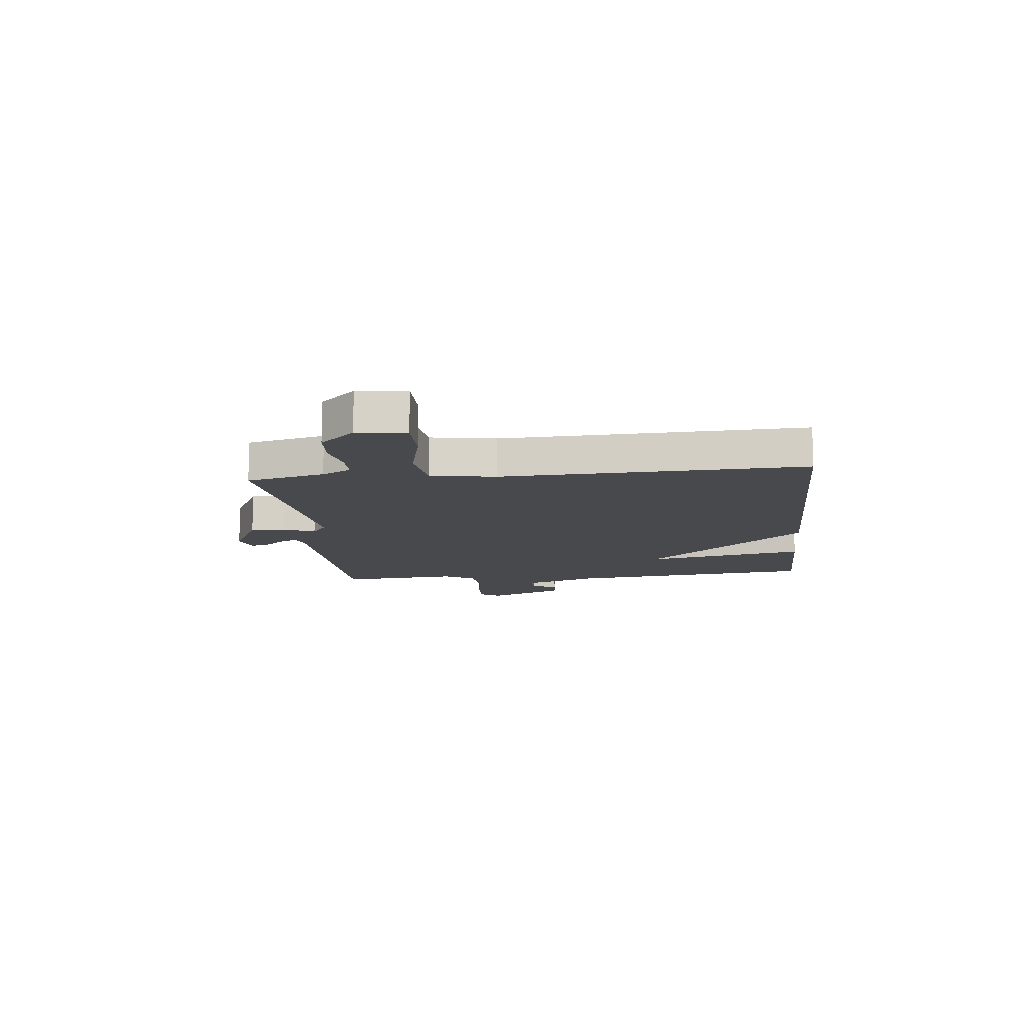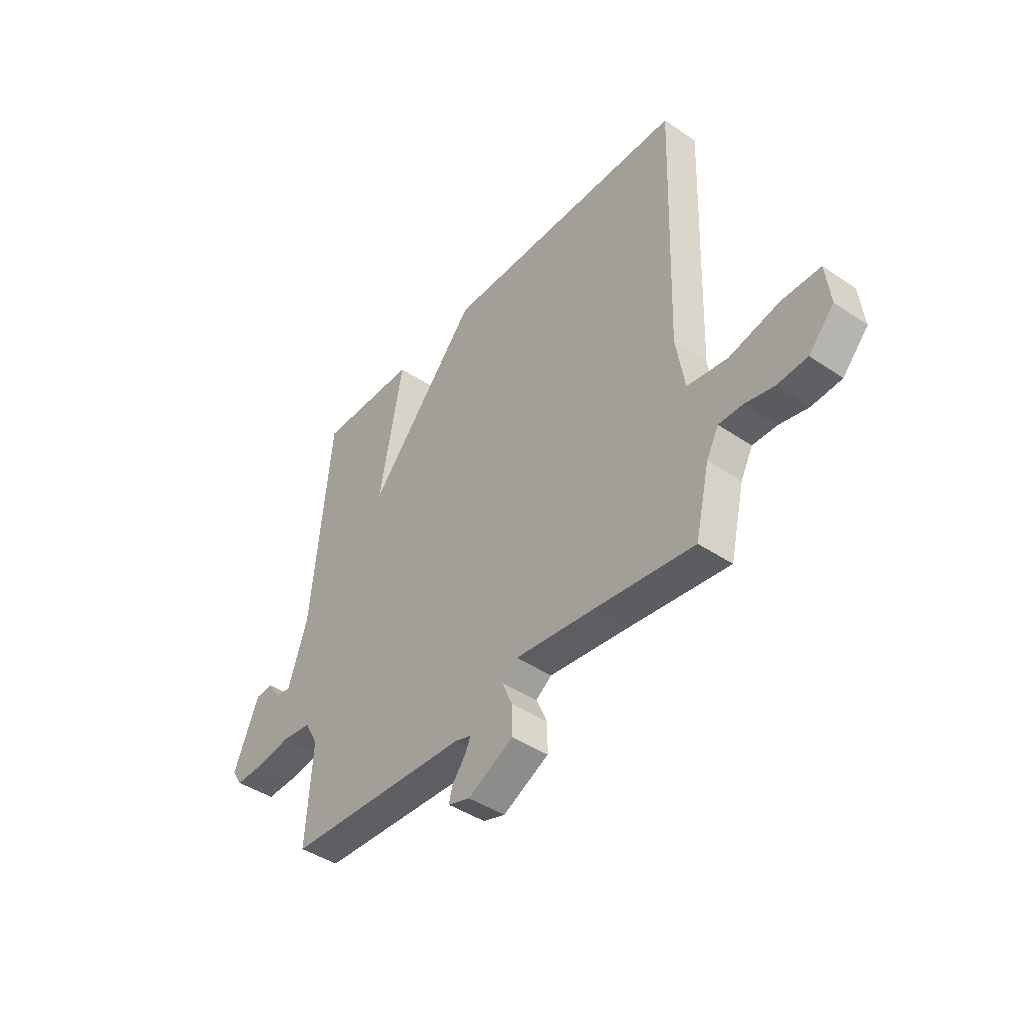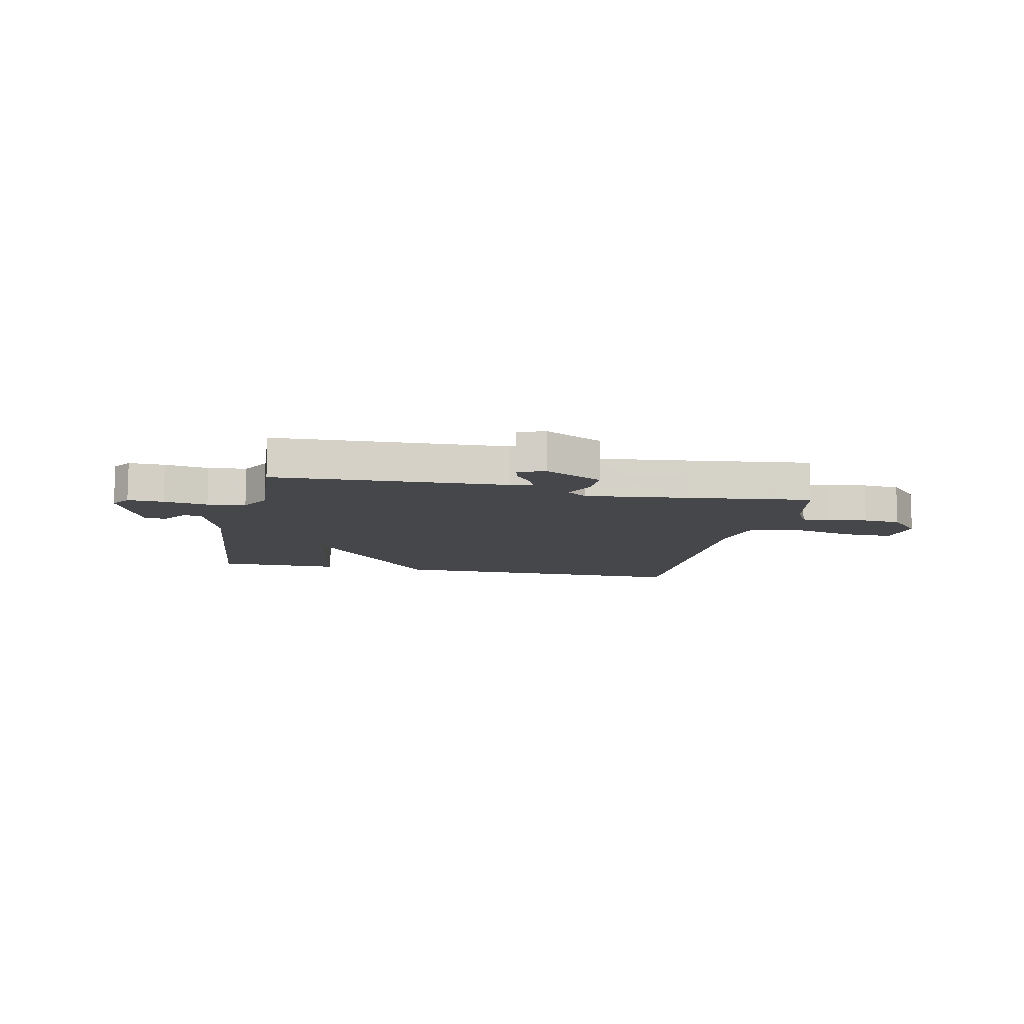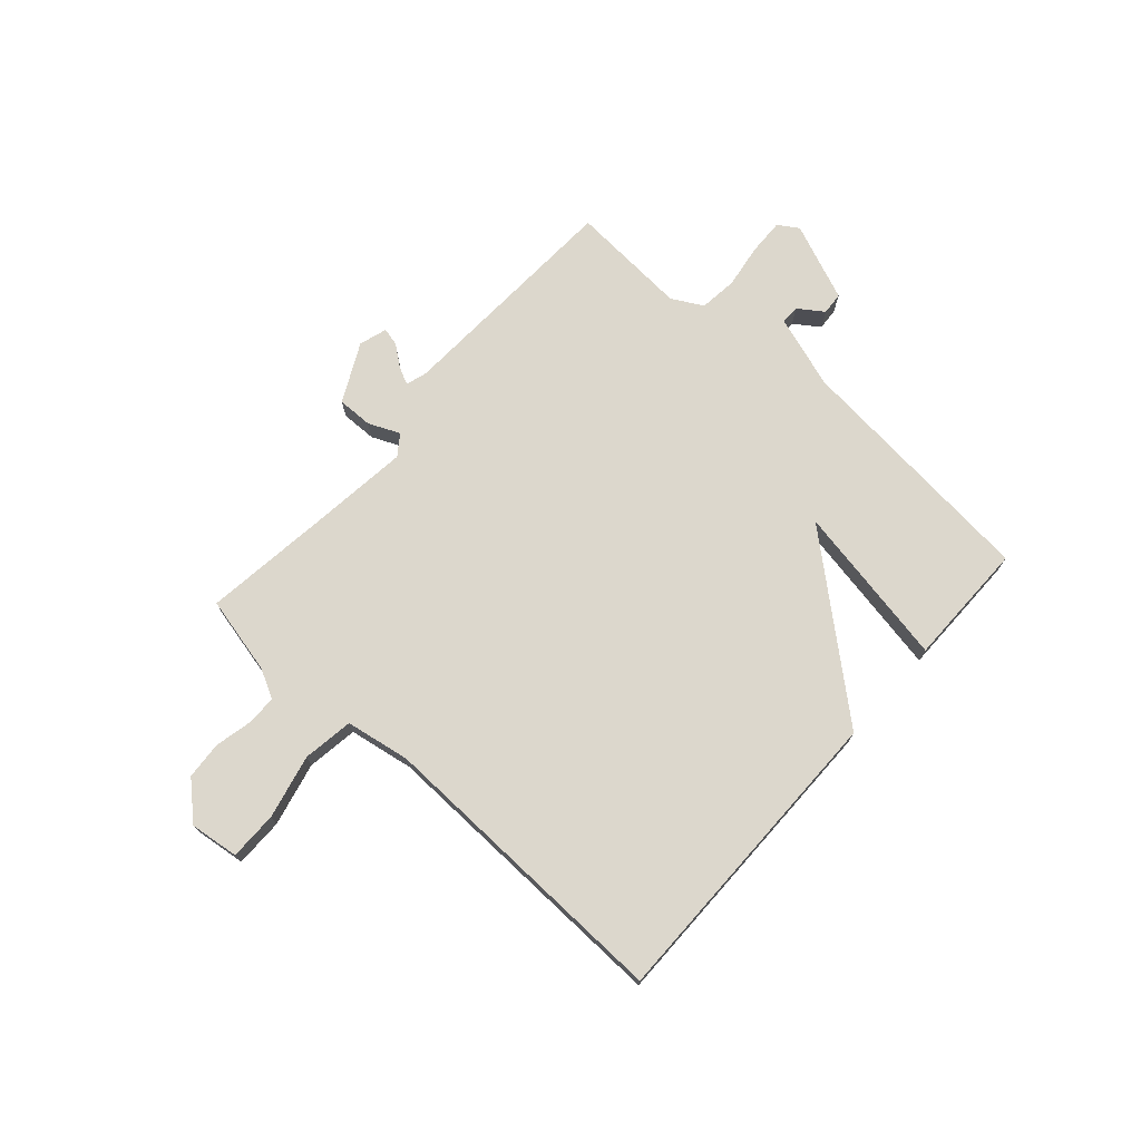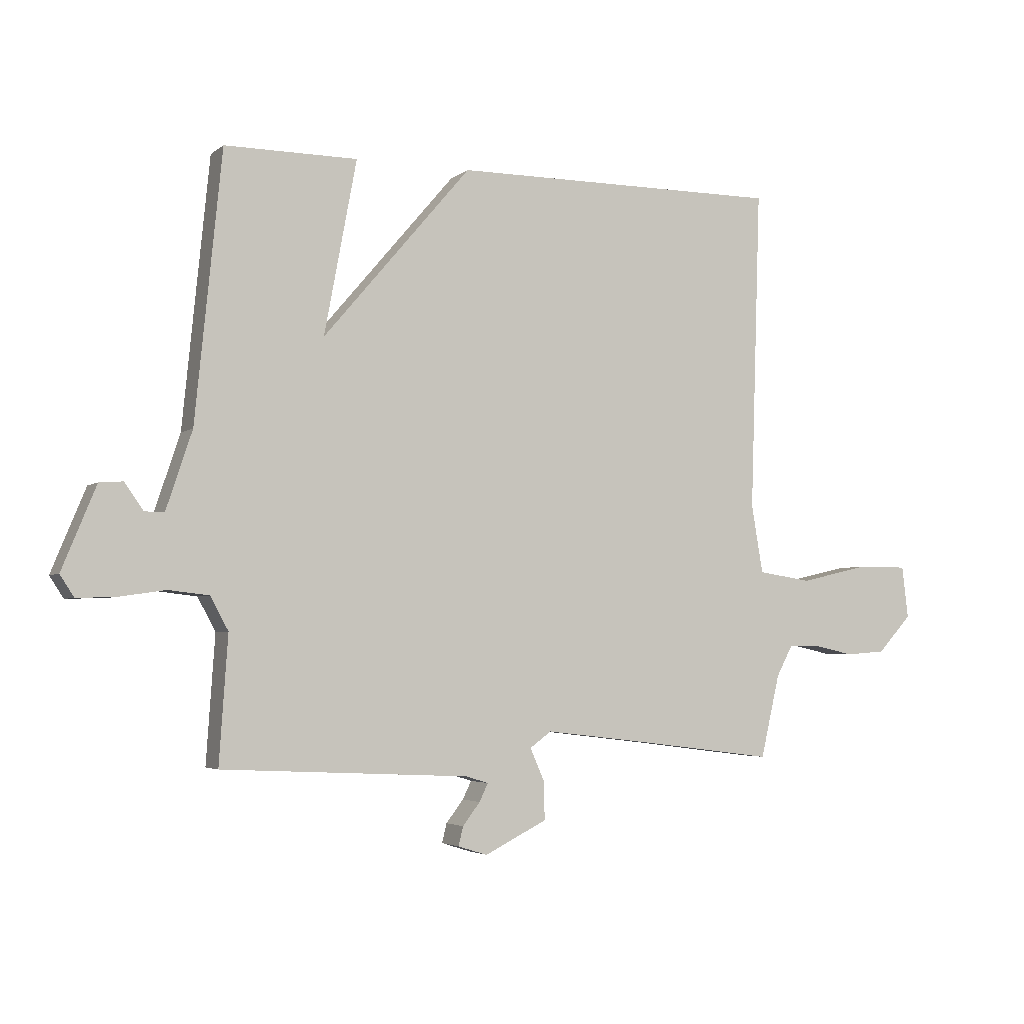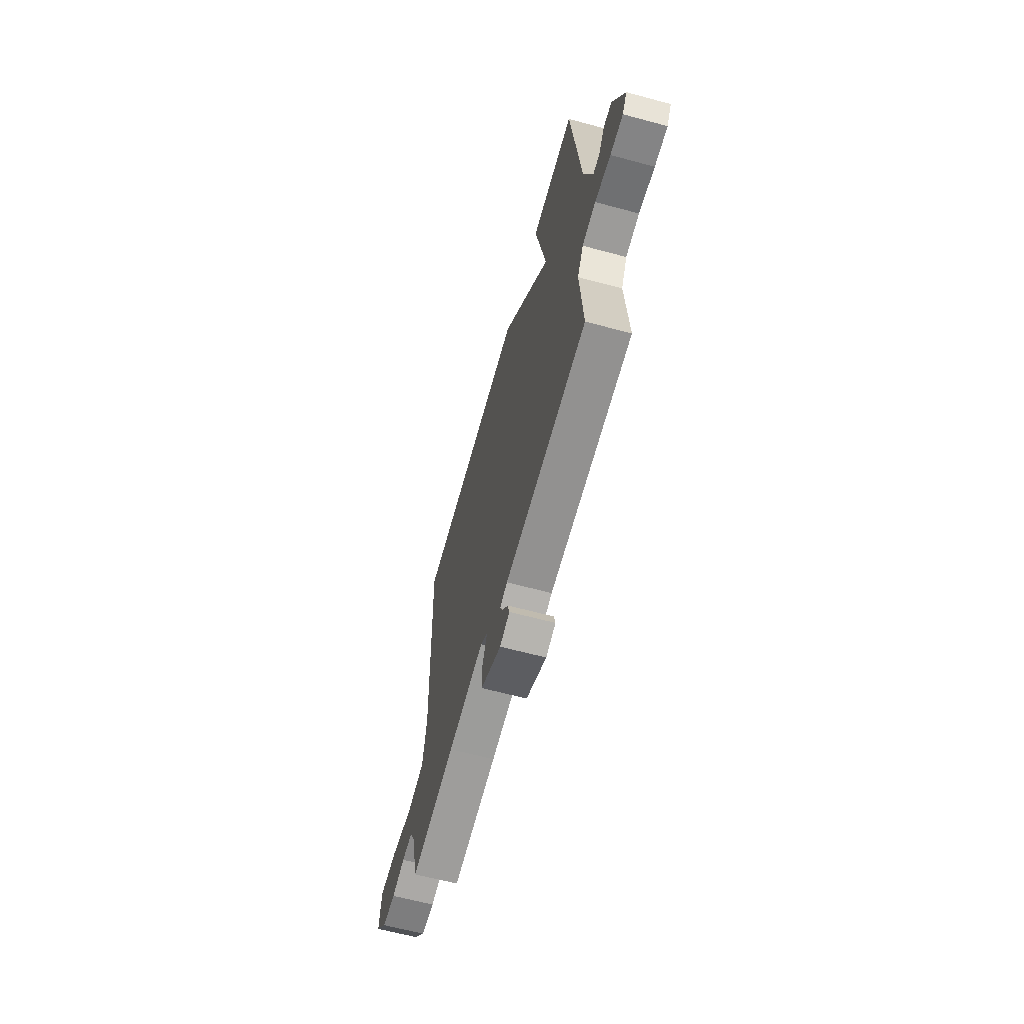
<metadata>
{"format":"obj","ext":"obj","renderer":"f3d","projection":"perspective","resolution":1024,"background":"white","views":[{"elev":-12.3,"azim":-83.9,"up":"+Y"},{"elev":-42.8,"azim":-128.8,"up":"+Z"},{"elev":-10.4,"azim":167.8,"up":"+Y"},{"elev":72.9,"azim":-48.4,"up":"+Y"},{"elev":-3.6,"azim":155.3,"up":"+Z"},{"elev":-63.3,"azim":74.8,"up":"+Z"}]}
</metadata>
<code>
v 0.5 0.07 -0.5
v 0.072 0.07 -0.521
v 0.033 0.07 -0.533
v 0.048 0.07 -0.564
v 0.078 0.07 -0.603
v 0.086 0.07 -0.636
v 0.035 0.07 -0.652
v -0.072 0.07 -0.598
v -0.071 0.07 -0.533
v -0.046 0.07 -0.476
v -0.083 0.07 -0.449
v -0.27 0.07 -0.471
v -0.5 0.07 -0.5
v -0.533 0.07 -0.357
v -0.561 0.07 -0.304
v -0.616 0.07 -0.304
v -0.684 0.07 -0.319
v -0.753 0.07 -0.314
v -0.812 0.07 -0.25
v -0.801 0.07 -0.16
v -0.712 0.07 -0.16
v -0.595 0.07 -0.187
v -0.502 0.07 -0.173
v -0.482 0.07 -0.055
v -0.5 0.07 0.5
v 0.071 0.07 0.499
v 0.327 0.07 0.2
v 0.271 0.07 0.499
v 0.5 0.07 0.5
v 0.546 0.07 0.04
v 0.591 0.07 -0.095
v 0.625 0.07 -0.094
v 0.657 0.07 -0.048
v 0.698 0.07 -0.051
v 0.757 0.07 -0.194
v 0.733 0.07 -0.231
v 0.667 0.07 -0.229
v 0.586 0.07 -0.217
v 0.516 0.07 -0.225
v 0.485 0.07 -0.282
v 0.5 0 -0.5
v 0.072 0 -0.521
v 0.033 0 -0.533
v 0.048 0 -0.564
v 0.078 0 -0.603
v 0.086 0 -0.636
v 0.035 0 -0.652
v -0.072 0 -0.598
v -0.071 0 -0.533
v -0.046 0 -0.476
v -0.083 0 -0.449
v -0.27 0 -0.471
v -0.5 0 -0.5
v -0.533 0 -0.357
v -0.561 0 -0.304
v -0.616 0 -0.304
v -0.684 0 -0.319
v -0.753 0 -0.314
v -0.812 0 -0.25
v -0.801 0 -0.16
v -0.712 0 -0.16
v -0.595 0 -0.187
v -0.502 0 -0.173
v -0.482 0 -0.055
v -0.5 0 0.5
v 0.071 0 0.499
v 0.327 0 0.2
v 0.271 0 0.499
v 0.5 0 0.5
v 0.546 0 0.04
v 0.591 0 -0.095
v 0.625 0 -0.094
v 0.657 0 -0.048
v 0.698 0 -0.051
v 0.757 0 -0.194
v 0.733 0 -0.231
v 0.667 0 -0.229
v 0.586 0 -0.217
v 0.516 0 -0.225
v 0.485 0 -0.282
f 36 37 38
f 35 36 38
f 34 35 38
f 33 34 38
f 32 33 38
f 31 32 38 39
f 30 31 39
f 30 39 40
f 29 30 40
f 28 29 40
f 27 28 40
f 40 1 2
f 27 40 2
f 26 27 2
f 25 26 2
f 24 25 2
f 20 21 22
f 19 20 22
f 18 19 22
f 17 18 22
f 16 17 22
f 15 16 22 23
f 14 15 23
f 14 23 24
f 13 14 24
f 12 13 24
f 8 9 10
f 7 8 10
f 6 7 10
f 5 6 10
f 4 5 10
f 3 4 10
f 3 10 11
f 2 3 11
f 24 2 11
f 11 12 24
f 78 77 76
f 78 76 75
f 78 75 74
f 78 74 73
f 78 73 72
f 79 78 72 71
f 79 71 70
f 80 79 70
f 80 70 69
f 80 69 68
f 80 68 67
f 42 41 80
f 42 80 67
f 42 67 66
f 42 66 65
f 42 65 64
f 62 61 60
f 62 60 59
f 62 59 58
f 62 58 57
f 62 57 56
f 63 62 56 55
f 63 55 54
f 64 63 54
f 64 54 53
f 64 53 52
f 50 49 48
f 50 48 47
f 50 47 46
f 50 46 45
f 50 45 44
f 50 44 43
f 51 50 43
f 51 43 42
f 51 42 64
f 64 52 51
f 1 41 42 2
f 2 42 43 3
f 3 43 44 4
f 4 44 45 5
f 5 45 46 6
f 6 46 47 7
f 7 47 48 8
f 8 48 49 9
f 9 49 50 10
f 10 50 51 11
f 11 51 52 12
f 12 52 53 13
f 13 53 54 14
f 14 54 55 15
f 15 55 56 16
f 16 56 57 17
f 17 57 58 18
f 18 58 59 19
f 19 59 60 20
f 20 60 61 21
f 21 61 62 22
f 22 62 63 23
f 23 63 64 24
f 24 64 65 25
f 25 65 66 26
f 26 66 67 27
f 27 67 68 28
f 28 68 69 29
f 29 69 70 30
f 30 70 71 31
f 31 71 72 32
f 32 72 73 33
f 33 73 74 34
f 34 74 75 35
f 35 75 76 36
f 36 76 77 37
f 37 77 78 38
f 38 78 79 39
f 39 79 80 40
f 40 80 41 1

</code>
